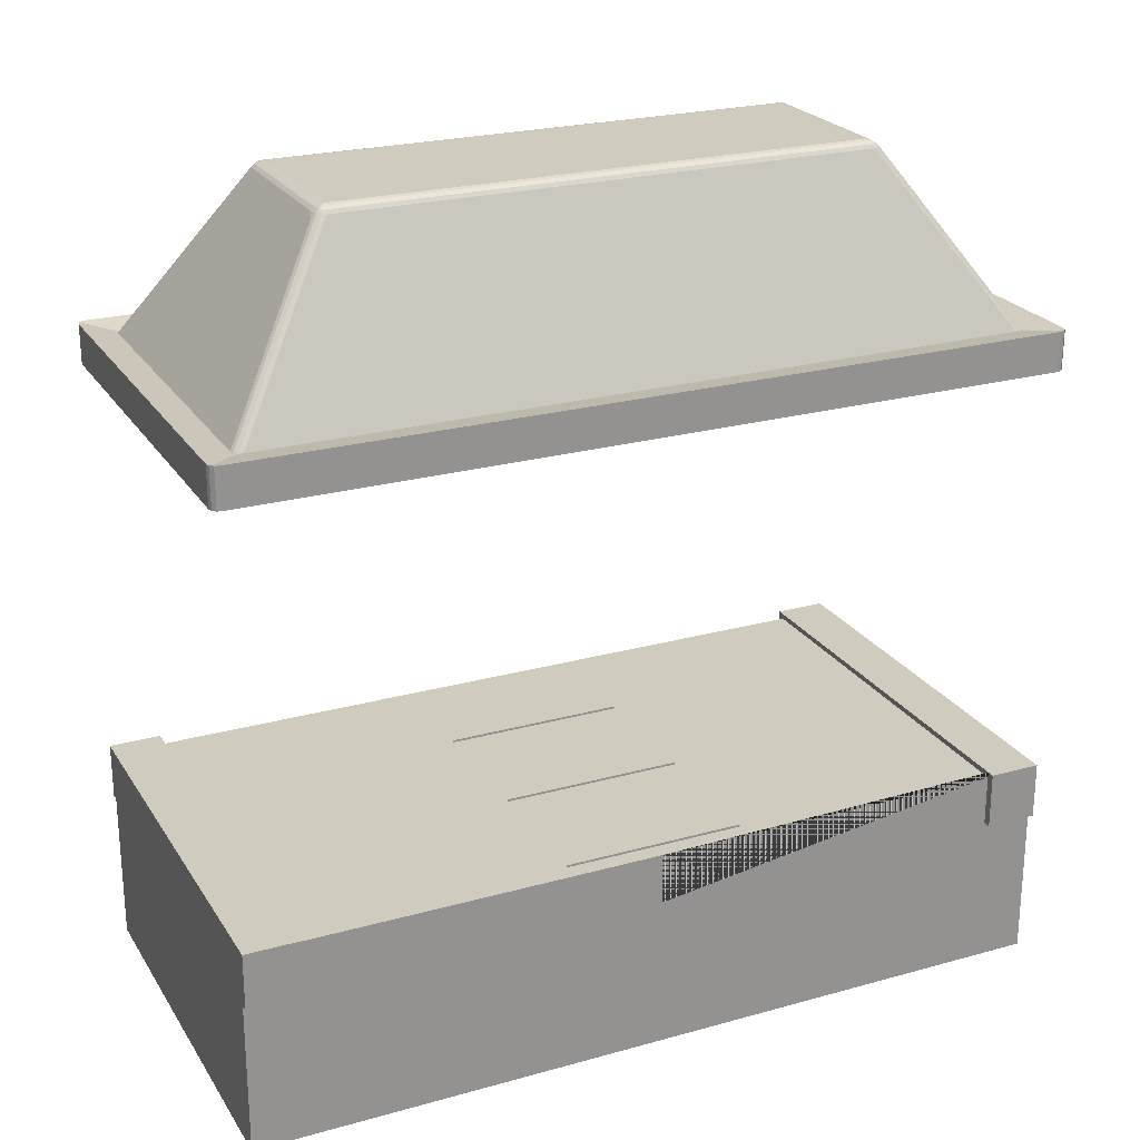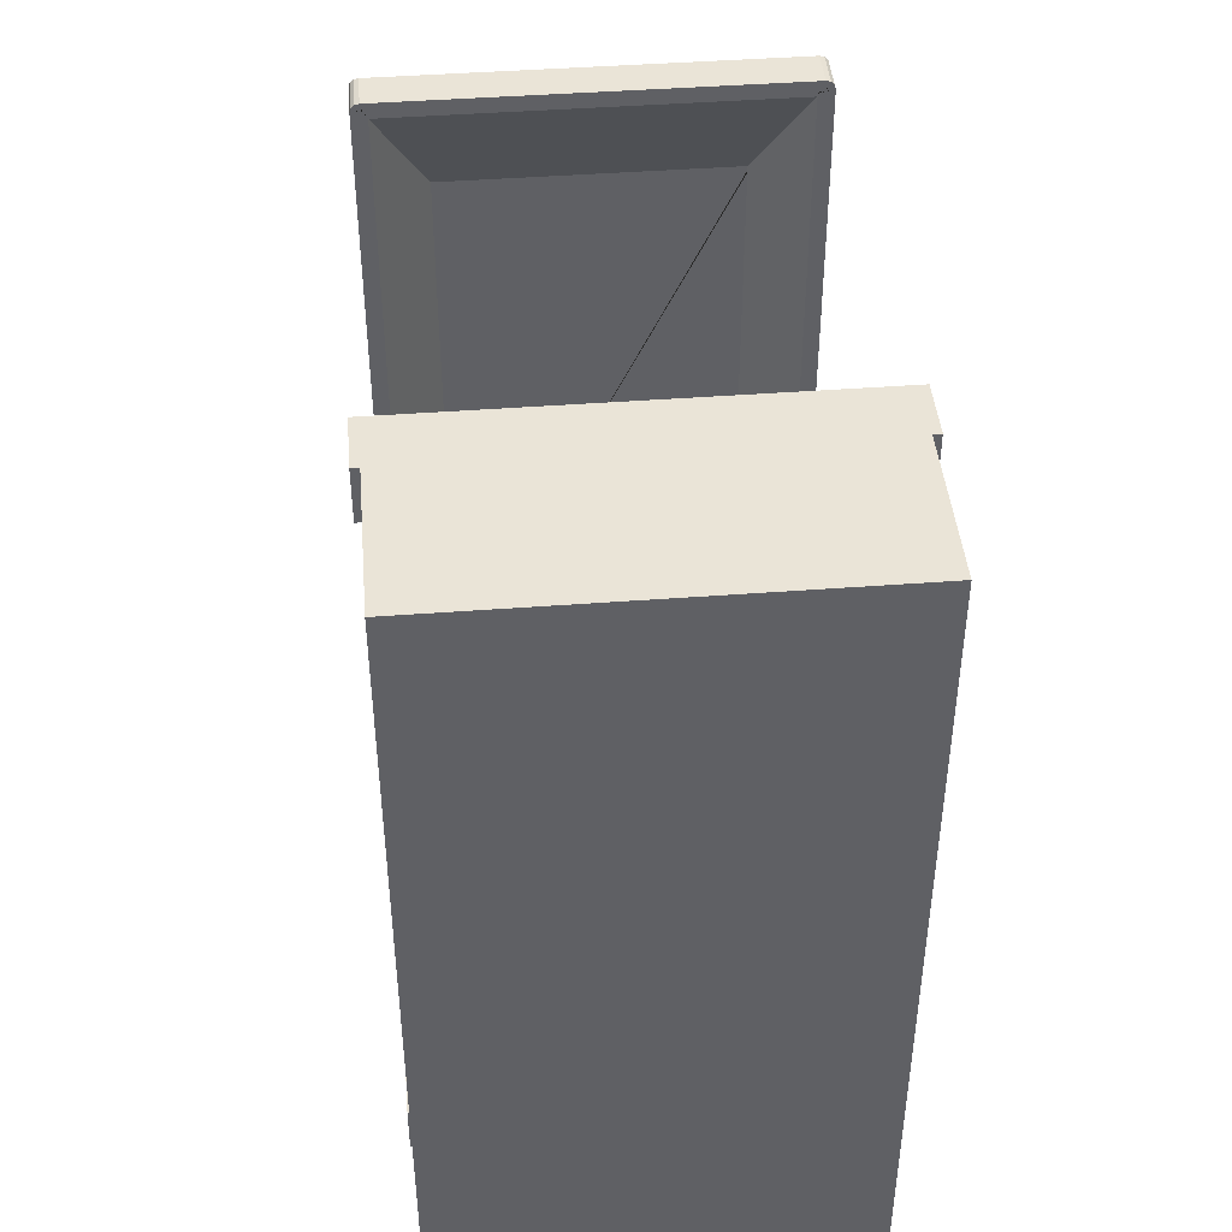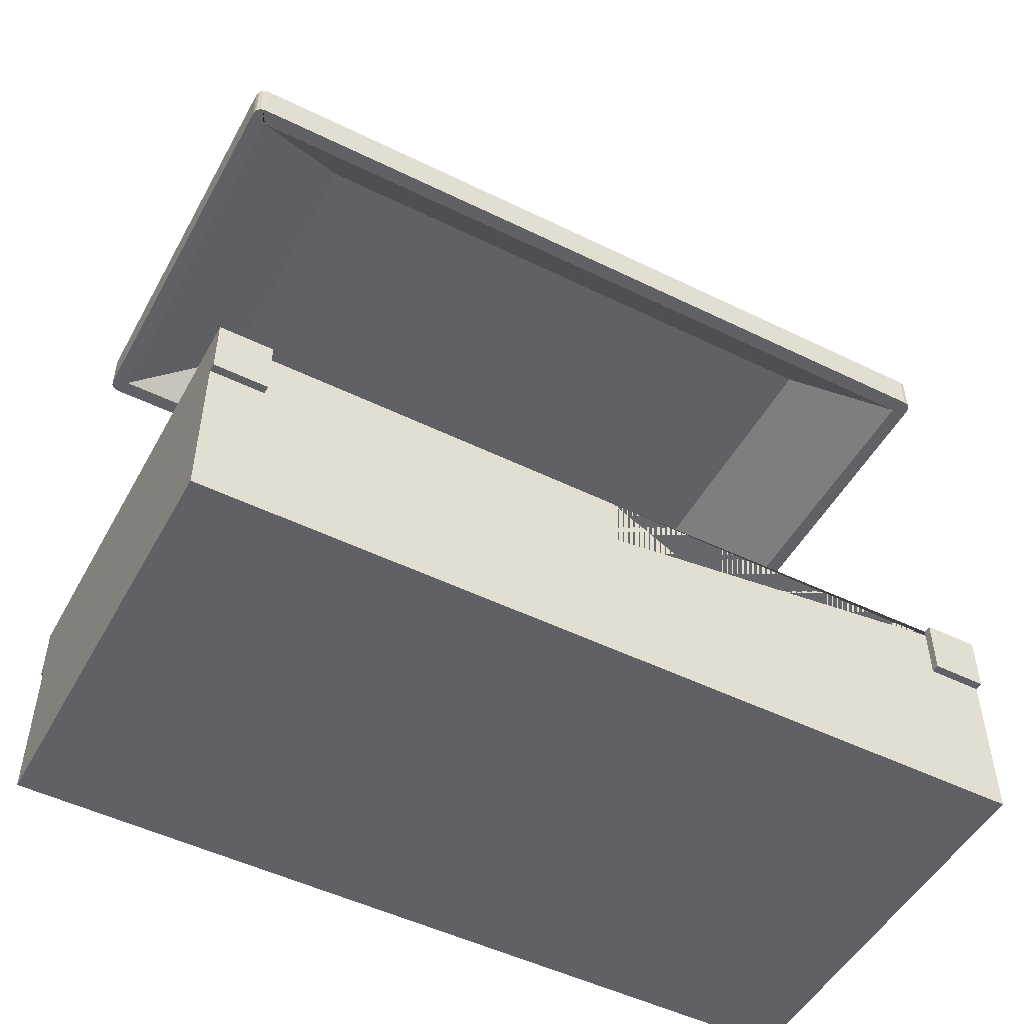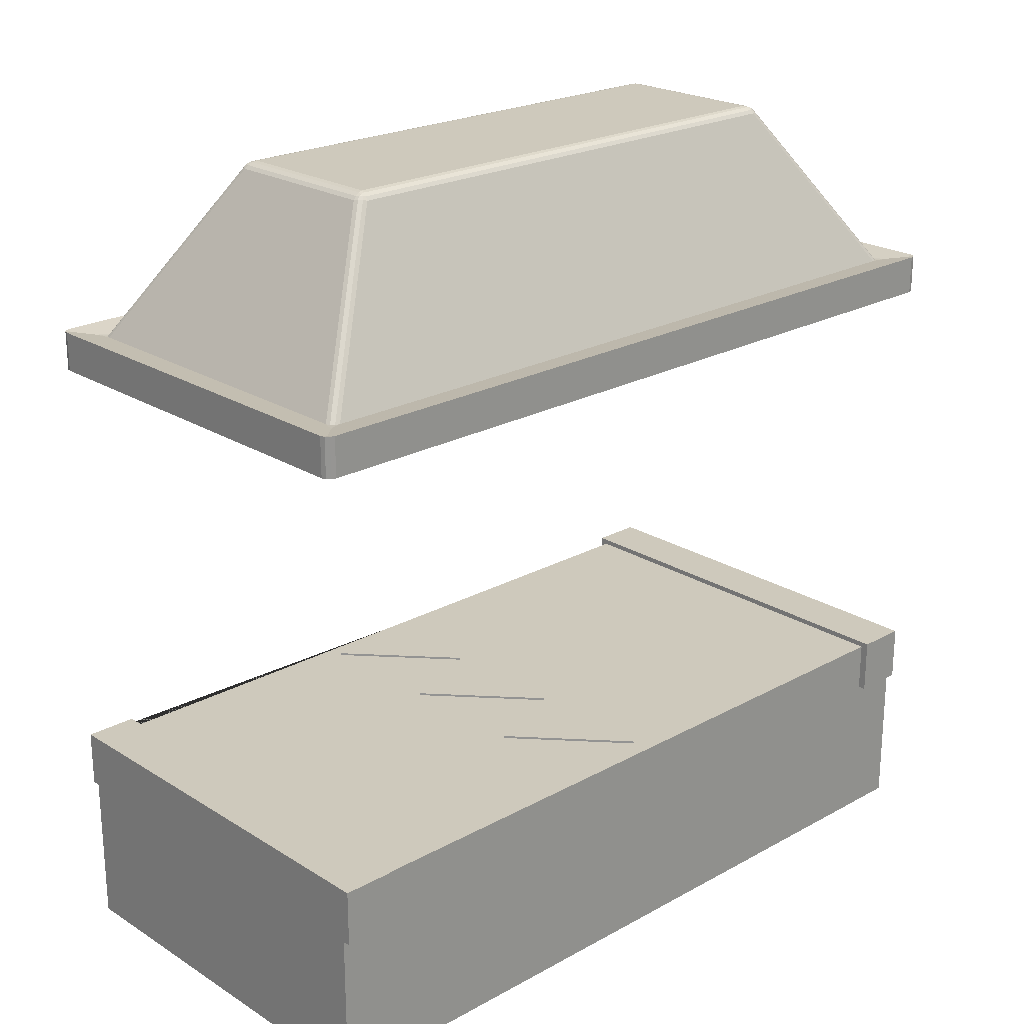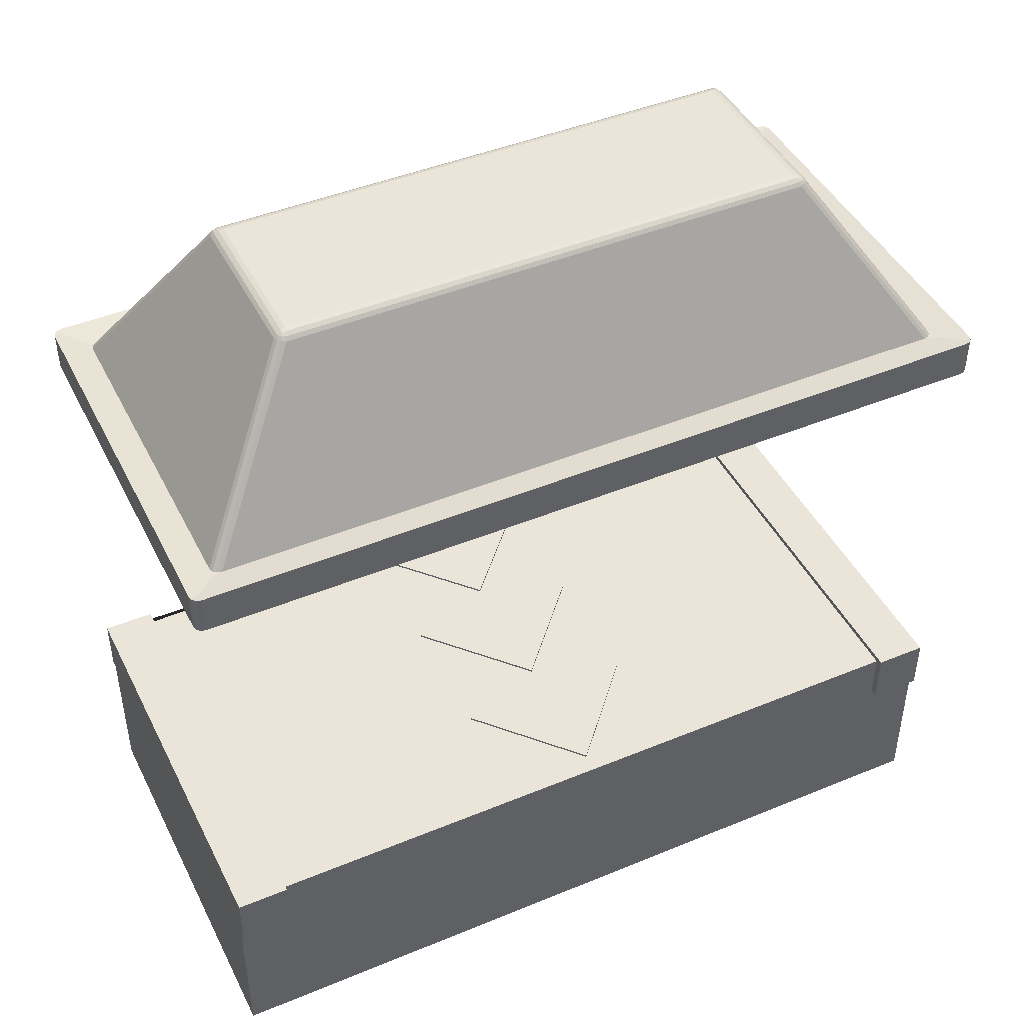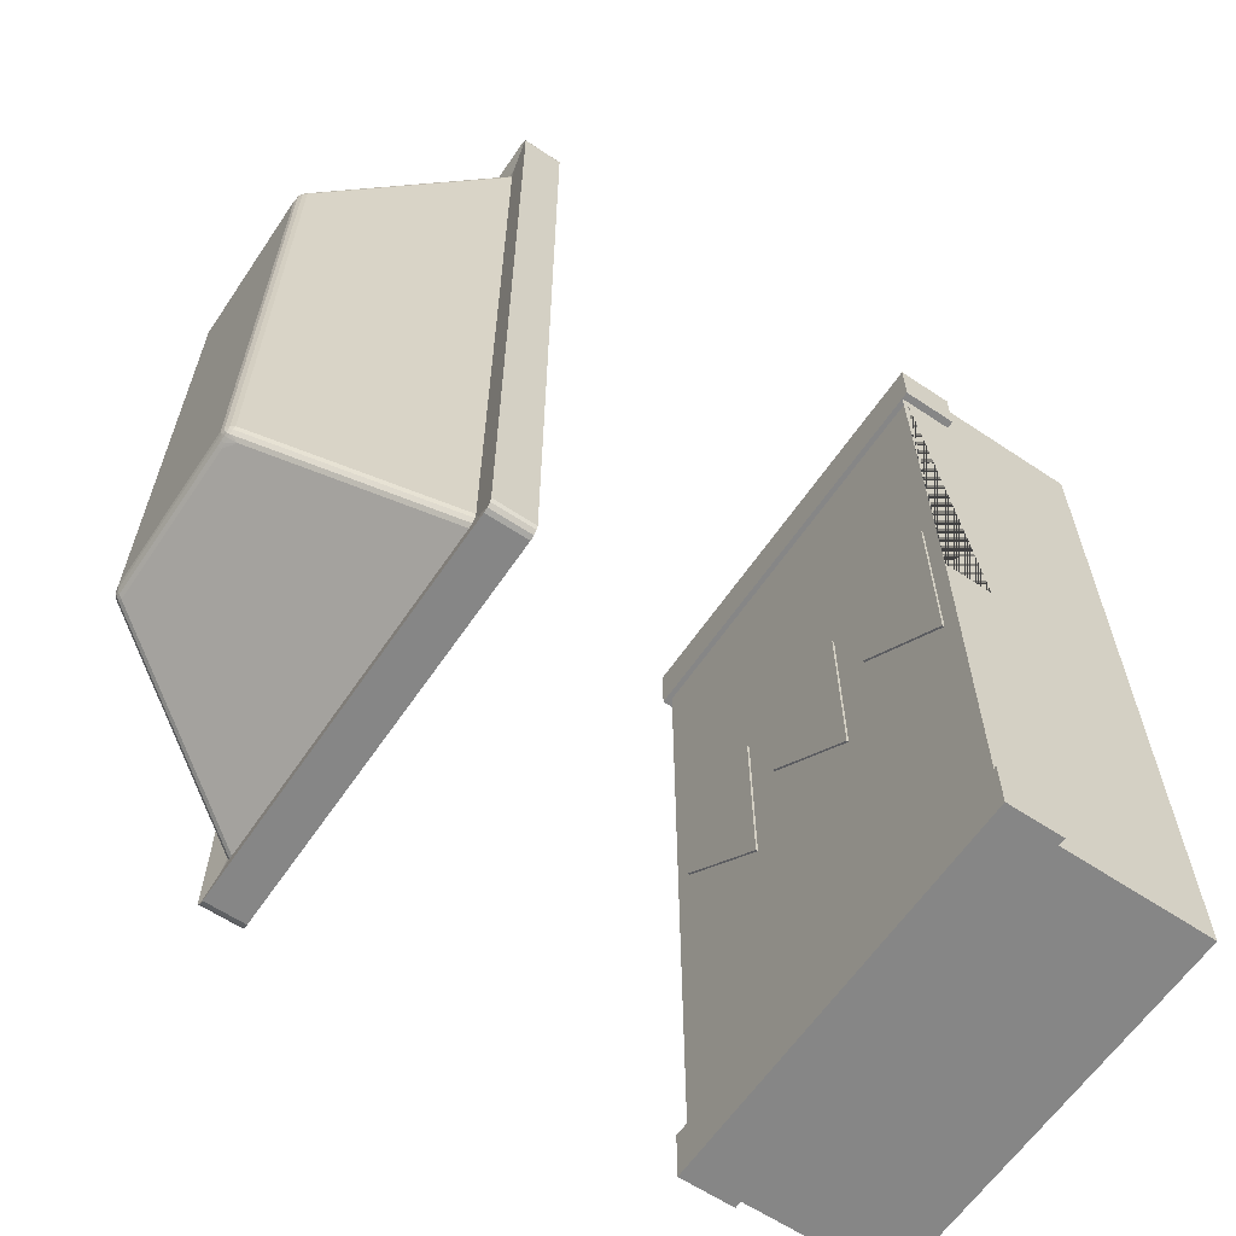
<metadata>
{"format":"obj","ext":"obj","renderer":"f3d","projection":"perspective","resolution":1024,"background":"white","views":[{"elev":23.7,"azim":-114.9,"up":"+Y"},{"elev":43.8,"azim":-5.1,"up":"+Z"},{"elev":-50.4,"azim":-118.2,"up":"+Y"},{"elev":22.5,"azim":46.7,"up":"+Y"},{"elev":44.8,"azim":64.4,"up":"+Y"},{"elev":-62.1,"azim":-124.1,"up":"+Z"}]}
</metadata>
<code>
o Cube.002_Cube.003
v 1 1 2
v 1 1.027 1.746
v 1 0 2
v 1 1 1.746
v 1 0 1.746
v 1 1.027 2
v 1 0.75 2
v 1 0.75 0
v 1 0.75 1.746
v 1.038 1 2
v 1.038 1.027 1.746
v 1.038 1 1.746
v 1.038 1.027 2
v 1.038 0.75 2
v 1.038 0.75 1.746
v 0 1 2
v 0 0 2
v 0 1.027 1.746
v 0 0 0
v 0 1 0
v 0 0 1.746
v 0 1 1.746
v 0 1.027 2
v 0 0.75 1.746
v 0 0.75 2
v -1 1 -2
v -1 1.027 -1.746
v -1 0 -2
v -1 1 -0
v -1 0 -0
v -1 1 -1.746
v -1 0 -1.746
v -1 1.027 -2
v -1 0.75 -2
v -1 0.75 -0
v -1 0.75 -1.746
v -1.038 1 -2
v -1.038 1.027 -1.746
v -1.038 1 -1.746
v -1.038 1.027 -2
v -1.038 0.75 -2
v -1.038 0.75 -1.746
v 1 1 -2
v 1 0 -2
v 1 1.027 -1.746
v 1 0 0
v 1 1 0
v 1 0 -1.746
v 1 1 -1.746
v 1 1.027 -2
v 1 0.75 -1.746
v 1 0.75 -2
v 1.038 1 -2
v 1.038 1.027 -1.746
v 1.038 1 -1.746
v 1.038 1.027 -2
v 1.038 0.75 -1.746
v 1.038 0.75 -2
v -1 1 2
v -1 0 2
v -1 1.027 1.746
v -1 0 0
v -1 1 0
v -1 0 1.746
v -1 1 1.746
v -1 1.027 2
v -1 0.75 1.746
v -1 0.75 2
v -1.038 1 2
v -1.038 1.027 1.746
v -1.038 1 1.746
v -1.038 1.027 2
v -1.038 0.75 1.746
v -1.038 0.75 2
v -0.8571 3.188 -1.813
v -0.8157 3.188 -1.857
v -0.8837 3.192 -1.884
v -0.8515 3.188 -1.835
v -0.8364 3.188 -1.851
v 0.8157 3.188 -1.857
v 0.8571 3.188 -1.813
v 0.8837 3.192 -1.884
v 0.8364 3.188 -1.851
v 0.8515 3.188 -1.835
v -0.8157 3.188 1.857
v -0.8571 3.188 1.813
v -0.8837 3.192 1.884
v -0.8364 3.188 1.851
v -0.8515 3.188 1.835
v 0.8571 3.188 1.813
v 0.8157 3.188 1.857
v 0.8837 3.192 1.884
v 0.8515 3.188 1.835
v 0.8364 3.188 1.851
v -0.4376 3.987 -1.285
v -0.3822 4.021 -1.269
v -0.4132 3.994 -1.318
v -0.4079 4.006 -1.307
v -0.4234 4.004 -1.28
v -0.4285 3.993 -1.303
v -0.4181 4.005 -1.296
v -0.3863 4.016 -1.291
v -0.4032 4.016 -1.274
v -0.4047 4.013 -1.292
v 0.3953 3.989 -1.328
v 0.3822 4.021 -1.269
v 0.4376 3.987 -1.285
v 0.3911 4.005 -1.312
v 0.4132 3.994 -1.318
v 0.4079 4.006 -1.307
v 0.4032 4.016 -1.274
v 0.3863 4.016 -1.291
v 0.4047 4.013 -1.292
v 0.4285 3.993 -1.303
v 0.4234 4.004 -1.28
v 0.4181 4.005 -1.296
v -0.3953 3.989 1.328
v -0.3822 4.021 1.269
v -0.4376 3.987 1.285
v -0.3911 4.005 1.312
v -0.4132 3.994 1.318
v -0.4079 4.006 1.307
v -0.4032 4.016 1.274
v -0.3863 4.016 1.291
v -0.4047 4.013 1.292
v -0.4285 3.993 1.303
v -0.4234 4.004 1.28
v -0.4181 4.005 1.296
v 0.3953 3.989 1.328
v 0.4376 3.987 1.285
v 0.3822 4.021 1.269
v 0.4132 3.994 1.318
v 0.3911 4.005 1.312
v 0.4079 4.006 1.307
v 0.4234 4.004 1.28
v 0.4285 3.993 1.303
v 0.4181 4.005 1.296
v 0.3863 4.016 1.291
v 0.4032 4.016 1.274
v 0.4047 4.013 1.292
v -0.9255 3.02 -1.947
v -0.9467 3.02 -1.925
v -0.9273 3.02 -1.94
v -0.9397 3.02 -1.927
v 0.9467 3.02 -1.925
v 0.9255 3.02 -1.947
v 0.9397 3.02 -1.927
v 0.9273 3.02 -1.94
v -0.9467 3.02 1.925
v -0.9255 3.02 1.947
v -0.9397 3.02 1.927
v -0.9273 3.02 1.94
v 0.9255 3.02 1.947
v 0.9467 3.02 1.925
v 0.9273 3.02 1.94
v 0.9397 3.02 1.927
v -0.9565 3.21 -2
v -1 3.21 -1.956
v -0.9694 3.206 -1.969
v -0.9782 3.21 -1.994
v -0.9942 3.21 -1.978
v 1 3.21 -1.956
v 0.9565 3.21 -2
v 0.9694 3.206 -1.969
v 0.9942 3.21 -1.978
v 0.9782 3.21 -1.994
v 0.9565 3.21 2
v 1 3.21 1.956
v 0.9694 3.206 1.969
v 0.9782 3.21 1.994
v 0.9942 3.21 1.978
v -1 3.21 1.956
v -0.9565 3.21 2
v -0.9694 3.206 1.969
v -0.9942 3.21 1.978
v -0.9782 3.21 1.994
v -0.4132 3.994 -1.318
v -0.351 3.989 -1.328
v -0.4127 3.956 -1.35
v -0.3983 3.992 -1.323
v -0.3755 3.99 -1.326
v -0.3468 4.005 -1.312
v -0.4079 4.006 -1.307
v -0.3863 4.016 -1.291
v -0.3712 4.005 -1.311
v -0.3936 4.005 -1.309
v -0.9565 3.02 -2
v -0.9782 3.02 -1.994
v -0.9942 3.02 -1.978
v -1 3.02 -1.956
v 1 3.02 -1.956
v 0.9942 3.02 -1.978
v 0.9782 3.02 -1.994
v 0.9565 3.02 -2
v -0.9782 3.02 1.994
v -0.9565 3.02 2
v -0.9942 3.02 1.978
v -1 3.02 1.956
v 0.9565 3.02 2
v 0.9782 3.02 1.994
v 0.9942 3.02 1.978
v 1 3.02 1.956
v -0.6998 3.277 -1.423
v -0.6946 3.277 -1.425
v -0.6855 3.277 -1.434
v -0.6842 3.277 -1.439
v 0.6842 3.277 -1.439
v 0.6855 3.277 -1.434
v 0.6946 3.277 -1.425
v 0.6998 3.277 -1.423
v -0.6946 3.277 1.425
v -0.6998 3.277 1.423
v -0.6855 3.277 1.434
v -0.6842 3.277 1.439
v 0.6998 3.277 1.423
v 0.6946 3.277 1.425
v 0.6855 3.277 1.434
v 0.6842 3.277 1.439
v -0.9178 1.011 0.4422
v -0.4204 1.011 0
v -0.9178 1.011 -0.4422
v -0.9178 0.9848 0.4422
v -0.4204 0.9847 0
v -0.9178 0.9848 -0.4422
v -0.2504 1.011 0.4422
v 0.247 1.011 -0
v -0.2504 1.011 -0.4422
v -0.2504 0.9848 0.4422
v 0.247 0.9847 -0
v -0.2504 0.9848 -0.4422
v 0.4118 1.011 0.4422
v 0.9092 1.011 -0
v 0.4118 1.011 -0.4422
v 0.4118 0.9847 0.4422
v 0.9092 0.9847 -0
v 0.4118 0.9847 -0.4422
f 21 19 46 5
f 17 21 5 3
f 8 47 4 9
f 46 8 9 5
f 5 9 7 3
f 3 7 25 17
f 7 25 24 9
f 48 46 30 32
f 44 48 32 28
f 35 29 31 36
f 30 35 36 32
f 32 36 34 28
f 34 36 42 41
f 28 34 52 44
f 34 52 51 36
f 43 50 45 49 47 46 48 44
f 51 52 58 57
f 17 25 68 60
f 24 25 68 67
f 19 21 64 62
f 21 17 60 64
f 35 63 65 29
f 63 35 30 64 61 65
f 59 66 61 64 60 68
f 143 144 204 205
f 75 86 119 95
f 96 118 131 106
f 85 91 129 117
f 90 81 107 130
f 182 108 105 178
f 80 76 179 178 105
f 97 100 101 98
f 95 99 101 100
f 99 103 104 101
f 96 102 104 103
f 102 112 108 182 184
f 98 101 104
f 105 108 110 109
f 108 112 113 110
f 106 111 113 112
f 111 115 116 113
f 107 114 116 115
f 114 109 110 116
f 110 113 116
f 117 120 122 121
f 120 124 125 122
f 118 123 125 124
f 123 127 128 125
f 119 126 128 127
f 126 121 122 128
f 122 125 128
f 129 132 134 133
f 132 136 137 134
f 130 135 137 136
f 135 139 140 137
f 131 138 140 139
f 138 133 134 140
f 134 137 140
f 96 106 112 102
f 177 97 98 183
f 131 118 124 138
f 138 124 120 133
f 133 120 117 129
f 106 131 139 111
f 111 139 135 115
f 115 135 130 107
f 95 119 127 99
f 99 127 123 103
f 103 123 118 96
f 85 117 121 88
f 88 121 126 89
f 89 126 119 86
f 102 184 183 98 104
f 97 79 78 100
f 100 78 75 95
f 90 130 136 93
f 93 136 132 94
f 94 132 129 91
f 80 105 109 83
f 83 109 114 84
f 84 114 107 81
f 177 179 76 79 97
f 177 180 179
f 180 181 179
f 181 178 179
f 182 185 184
f 185 186 184
f 186 183 184
f 182 178 181 185
f 185 181 180 186
f 186 180 177 183
f 142 144 188 187
f 144 143 189 188
f 143 141 190 189
f 146 148 192 191
f 148 147 193 192
f 147 145 194 193
f 151 149 196 195
f 152 151 195 197
f 150 152 197 198
f 154 156 200 199
f 156 155 201 200
f 155 153 202 201
f 141 150 198 190
f 145 142 187 194
f 153 146 191 202
f 149 154 199 196
f 206 205 204 203 210 209 208 207 218 217 216 215 212 211 213 214
f 156 154 215 216
f 141 143 205 206
f 155 156 216 217
f 148 146 207 208
f 153 155 217 218
f 147 148 208 209
f 150 141 206 214
f 145 147 209 210
f 142 145 210 203
f 149 151 211 212
f 146 153 218 207
f 151 152 213 211
f 144 142 203 204
f 154 149 212 215
f 152 150 214 213
f 9 4 12 15
f 2 6 13 11
f 18 23 6 2
f 16 1 6 23
f 15 12 10 14
f 10 12 11 13
f 7 9 15 14
f 1 7 14 10
f 6 1 10 13
f 4 2 11 12
f 4 22 18 2
f 7 1 16 25
f 36 31 39 42
f 27 33 40 38
f 45 50 33 27
f 43 26 33 50
f 42 39 37 41
f 37 39 38 40
f 26 34 41 37
f 33 26 37 40
f 31 27 38 39
f 31 49 45 27
f 34 26 43 52
f 45 50 56 54
f 50 43 53 56
f 49 45 54 55
f 53 58 57 55 54 56
f 51 57 55 49
f 58 52 43 53
f 18 22 65 61
f 23 18 61 66
f 25 16 59 68
f 16 23 66 59
f 66 59 69 72
f 61 66 72 70
f 59 68 74 69
f 67 68 74 73
f 65 61 70 71
f 69 74 73 71 70 72
f 67 73 71 65
f 82 81 90 92 169 168 162 164
f 191 162 168 202
f 199 167 173 196
f 77 76 80 82 164 163 157 159
f 187 157 163 194
f 92 91 85 87 174 173 167 169
f 87 86 75 77 159 158 172 174
f 75 78 77
f 78 79 77
f 79 76 77
f 80 83 82
f 83 84 82
f 84 81 82
f 85 88 87
f 88 89 87
f 89 86 87
f 90 93 92
f 93 94 92
f 94 91 92
f 157 160 159
f 160 161 159
f 161 158 159
f 162 165 164
f 165 166 164
f 166 163 164
f 167 170 169
f 170 171 169
f 171 168 169
f 172 175 174
f 175 176 174
f 176 173 174
f 157 187 188 160
f 160 188 189 161
f 161 189 190 158
f 162 191 192 165
f 165 192 193 166
f 166 193 194 163
f 196 173 176 195
f 195 176 175 197
f 197 175 172 198
f 167 199 200 170
f 170 200 201 171
f 171 201 202 168
f 158 190 198 172
f 20 22 4 47
f 47 49 31 29
f 22 20 63 65
f 219 220 221
f 222 224 223
f 219 221 224 222
f 220 219 222 223
f 221 220 223 224
f 225 226 227
f 228 230 229
f 225 227 230 228
f 226 225 228 229
f 227 226 229 230
f 231 232 233
f 234 236 235
f 231 233 236 234
f 232 231 234 235
f 233 232 235 236

</code>
